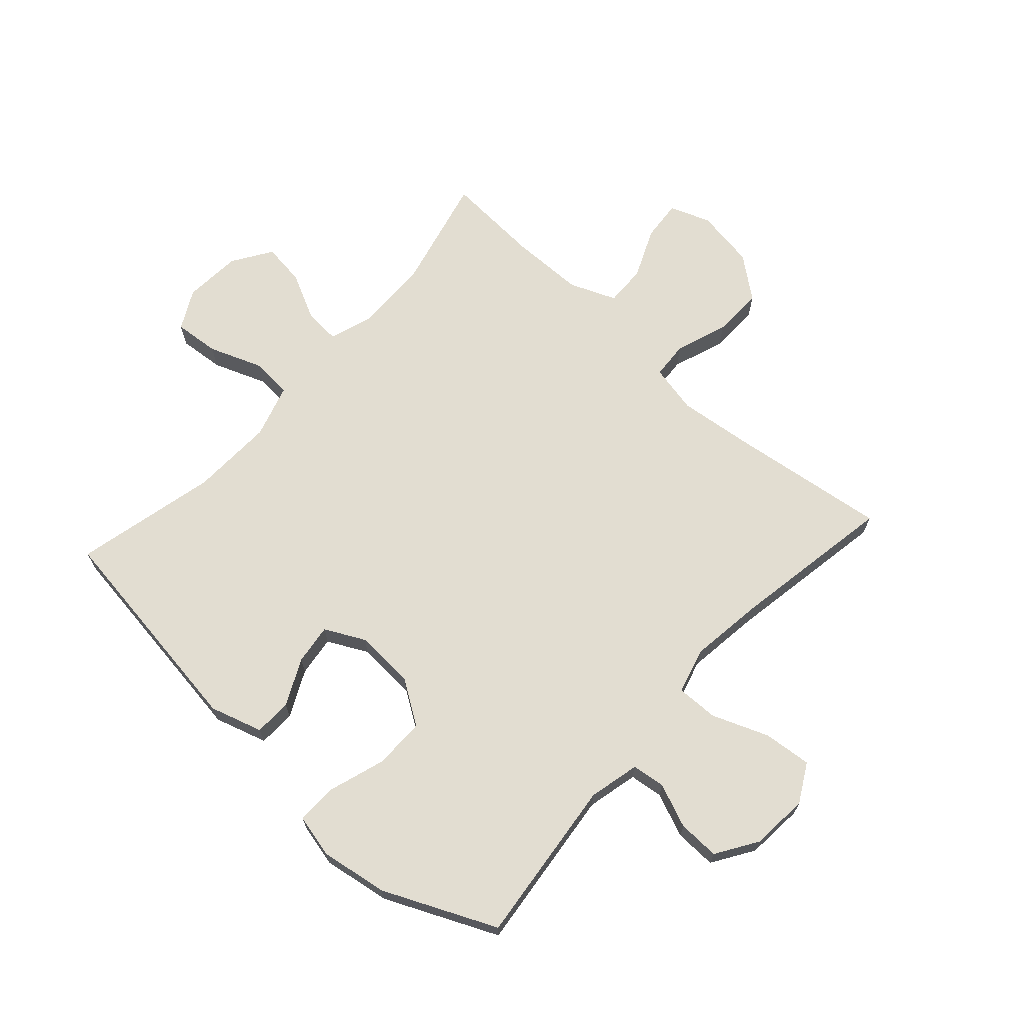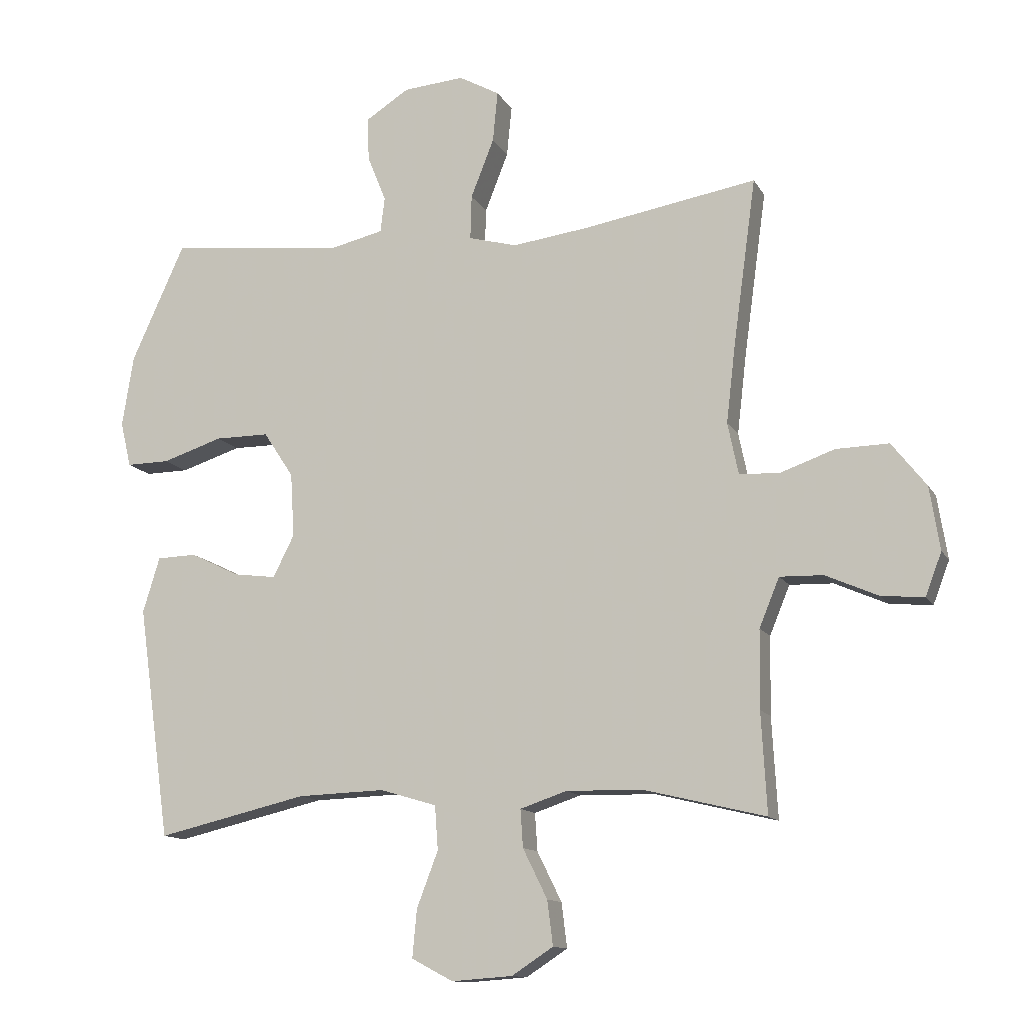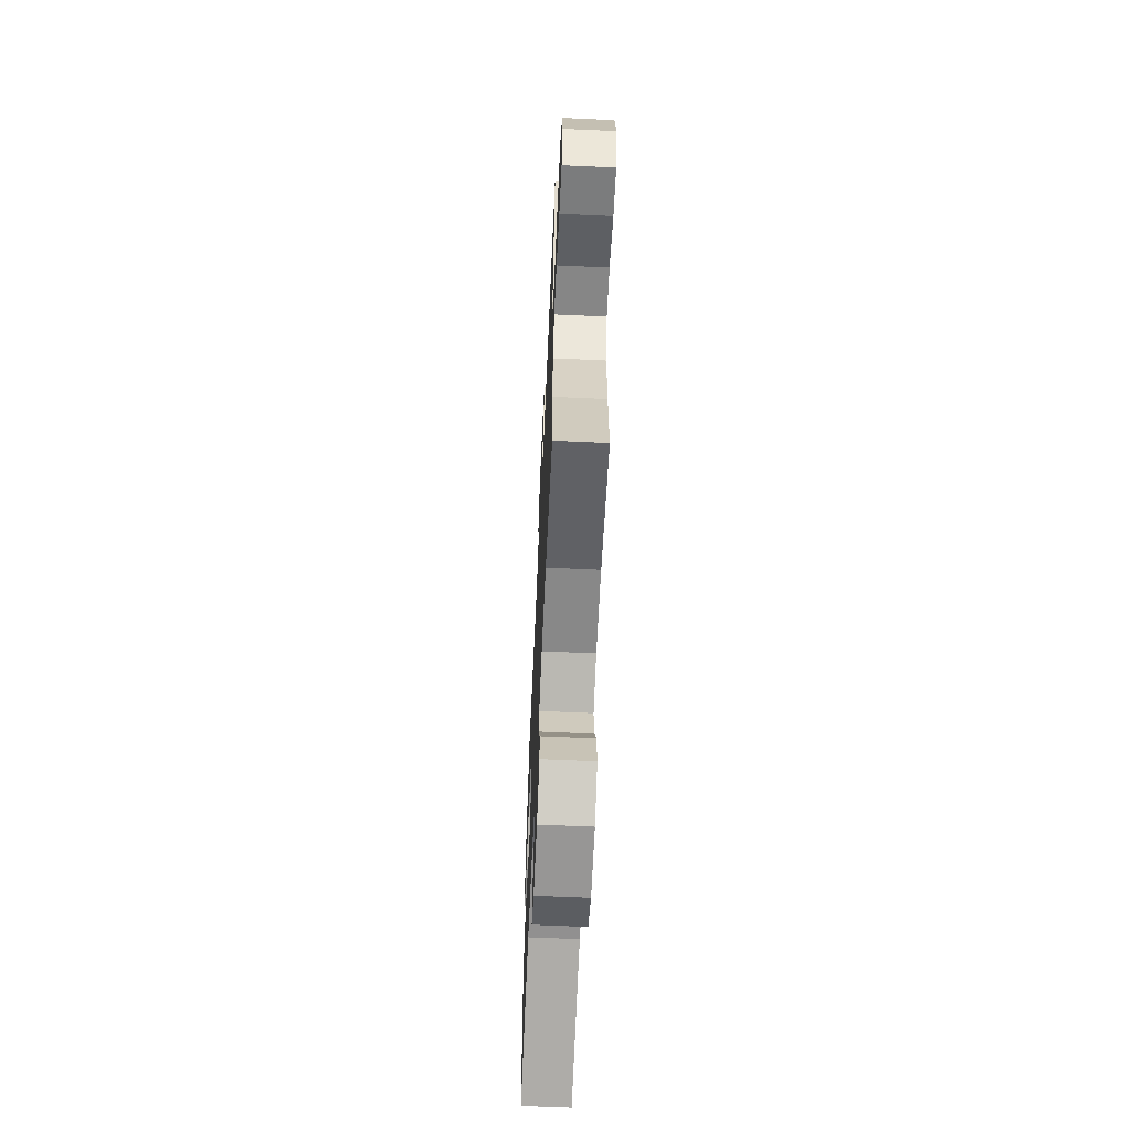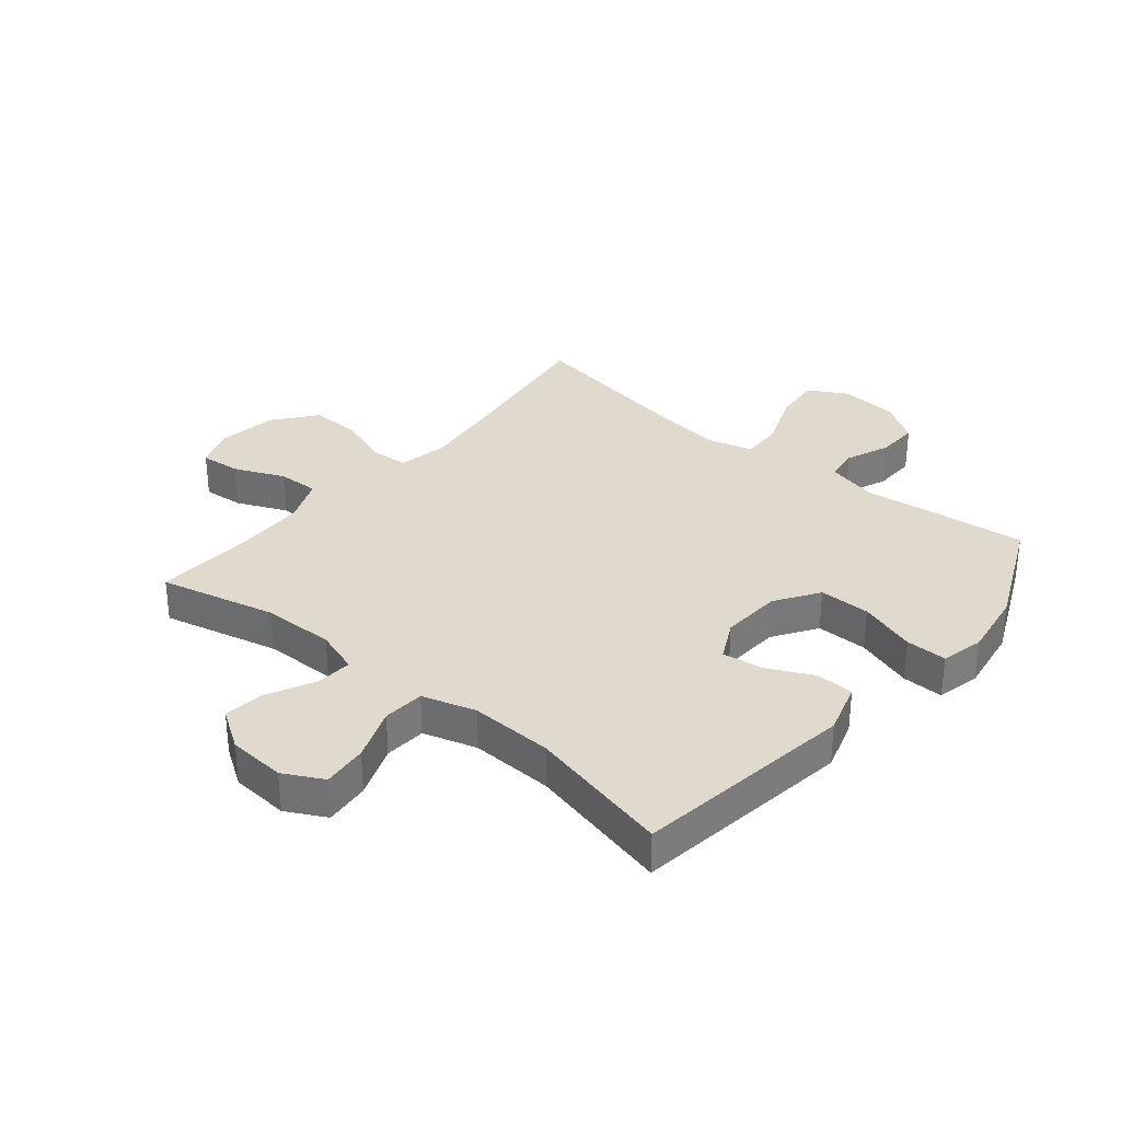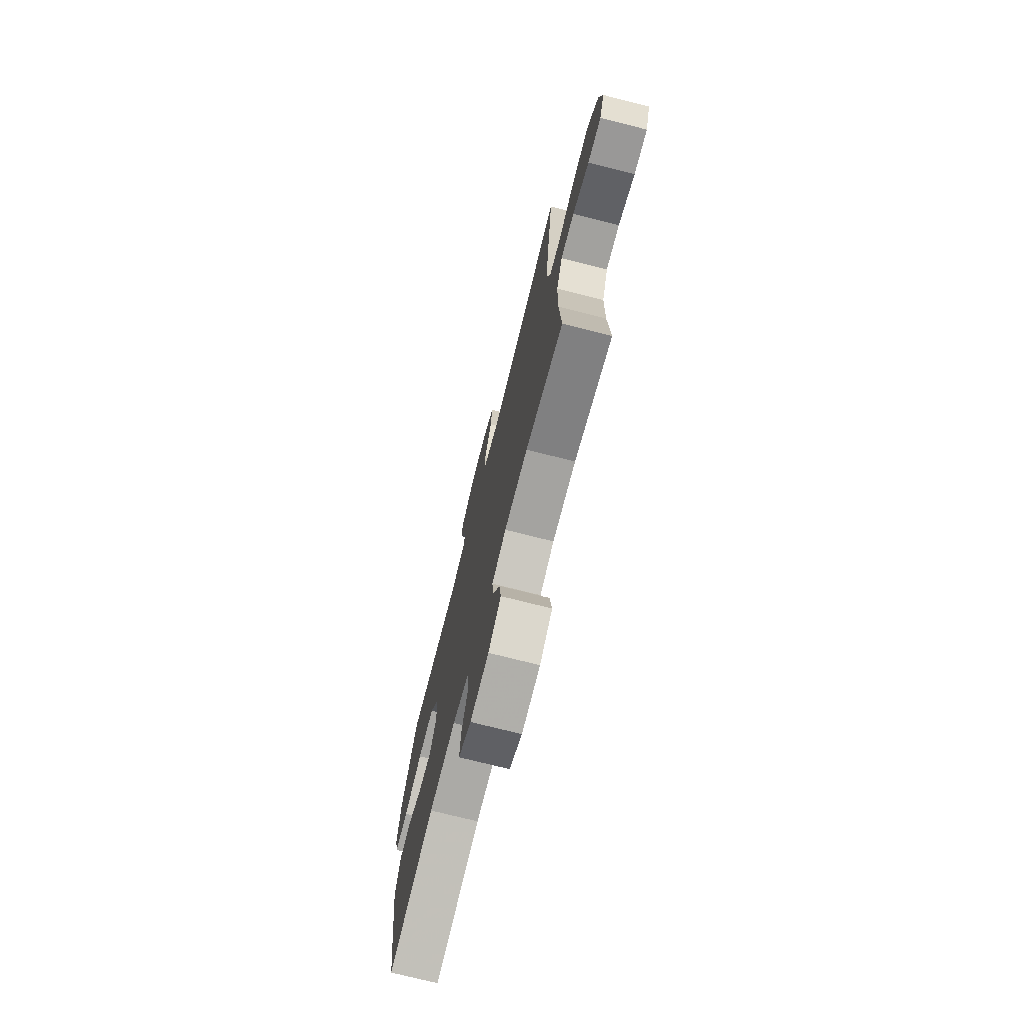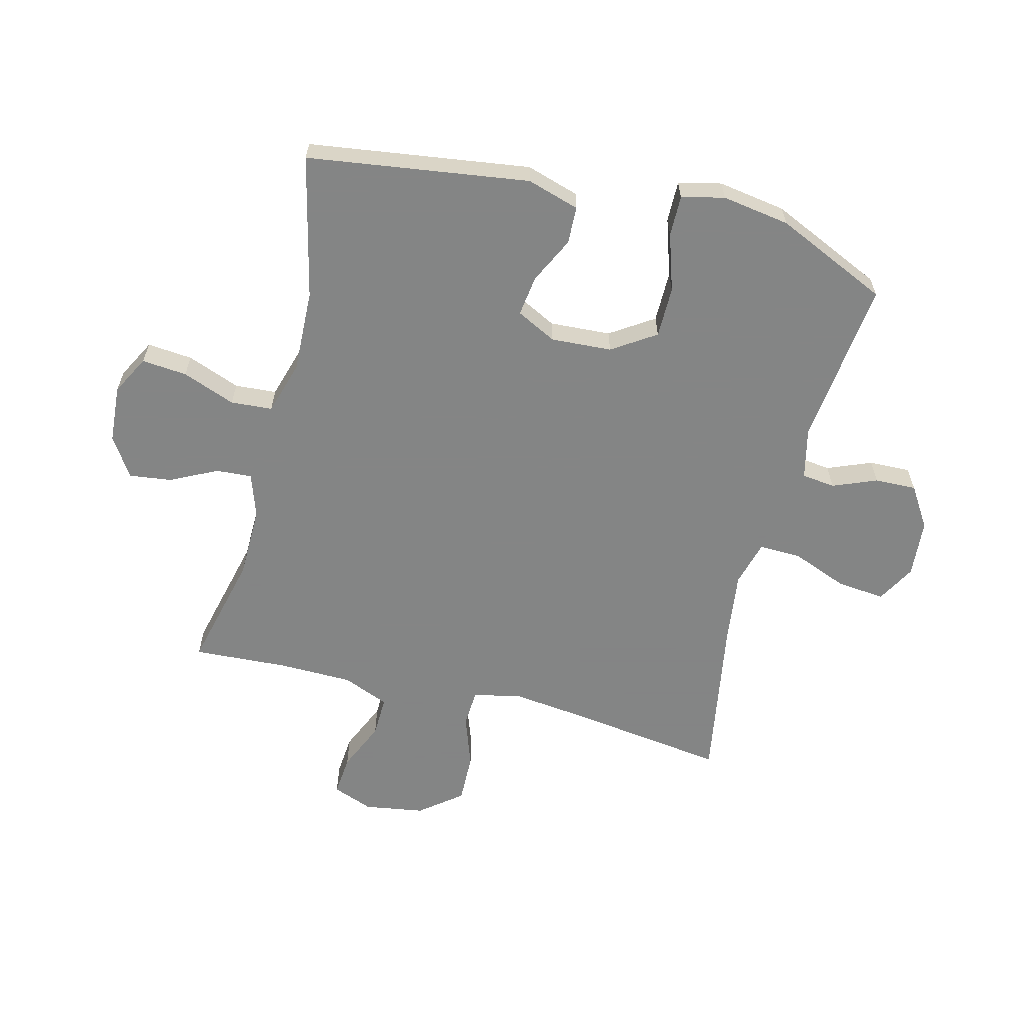
<metadata>
{"format":"obj","ext":"obj","renderer":"f3d","projection":"perspective","resolution":1024,"background":"white","views":[{"elev":68.4,"azim":-47.8,"up":"+Y"},{"elev":-12.5,"azim":19.2,"up":"+Z"},{"elev":-63.7,"azim":87.4,"up":"+Z"},{"elev":32.7,"azim":-140.2,"up":"+Y"},{"elev":-73.8,"azim":75.8,"up":"+Z"},{"elev":-61.6,"azim":-104.2,"up":"+Y"}]}
</metadata>
<code>
v 0.5 0.07 0.5
v 0.464 0.07 0.237
v 0.449 0.07 0.109
v 0.466 0.07 0.027
v 0.529 0.07 0.023
v 0.617 0.07 0.054
v 0.701 0.07 0.056
v 0.756 0.07 -0.014
v 0.772 0.07 -0.115
v 0.746 0.07 -0.183
v 0.678 0.07 -0.177
v 0.594 0.07 -0.14
v 0.525 0.07 -0.138
v 0.493 0.07 -0.216
v 0.491 0.07 -0.34
v 0.5 0.07 -0.5
v 0.305 0.07 -0.453
v 0.184 0.07 -0.451
v 0.11 0.07 -0.476
v 0.114 0.07 -0.536
v 0.153 0.07 -0.615
v 0.162 0.07 -0.686
v 0.096 0.07 -0.729
v -0.001 0.07 -0.736
v -0.067 0.07 -0.701
v -0.06 0.07 -0.625
v -0.026 0.07 -0.536
v -0.031 0.07 -0.466
v -0.121 0.07 -0.439
v -0.26 0.07 -0.444
v -0.5 0.07 -0.5
v -0.552 0.07 -0.128
v -0.525 0.07 -0.04
v -0.462 0.07 -0.038
v -0.384 0.07 -0.076
v -0.316 0.07 -0.085
v -0.282 0.07 -0.018
v -0.288 0.07 0.084
v -0.336 0.07 0.157
v -0.422 0.07 0.157
v -0.518 0.07 0.126
v -0.587 0.07 0.125
v -0.604 0.07 0.197
v -0.586 0.07 0.311
v -0.5 0.07 0.5
v -0.221 0.07 0.468
v -0.135 0.07 0.488
v -0.128 0.07 0.544
v -0.158 0.07 0.618
v -0.16 0.07 0.688
v -0.091 0.07 0.732
v 0.006 0.07 0.74
v 0.071 0.07 0.704
v 0.063 0.07 0.623
v 0.026 0.07 0.529
v 0.024 0.07 0.458
v 0.101 0.07 0.437
v 0.224 0.07 0.453
v 0.5 0 0.5
v 0.464 0 0.237
v 0.449 0 0.109
v 0.466 0 0.027
v 0.529 0 0.023
v 0.617 0 0.054
v 0.701 0 0.056
v 0.756 0 -0.014
v 0.772 0 -0.115
v 0.746 0 -0.183
v 0.678 0 -0.177
v 0.594 0 -0.14
v 0.525 0 -0.138
v 0.493 0 -0.216
v 0.491 0 -0.34
v 0.5 0 -0.5
v 0.305 0 -0.453
v 0.184 0 -0.451
v 0.11 0 -0.476
v 0.114 0 -0.536
v 0.153 0 -0.615
v 0.162 0 -0.686
v 0.096 0 -0.729
v -0.001 0 -0.736
v -0.067 0 -0.701
v -0.06 0 -0.625
v -0.026 0 -0.536
v -0.031 0 -0.466
v -0.121 0 -0.439
v -0.26 0 -0.444
v -0.5 0 -0.5
v -0.552 0 -0.128
v -0.525 0 -0.04
v -0.462 0 -0.038
v -0.384 0 -0.076
v -0.316 0 -0.085
v -0.282 0 -0.018
v -0.288 0 0.084
v -0.336 0 0.157
v -0.422 0 0.157
v -0.518 0 0.126
v -0.587 0 0.125
v -0.604 0 0.197
v -0.586 0 0.311
v -0.5 0 0.5
v -0.221 0 0.468
v -0.135 0 0.488
v -0.128 0 0.544
v -0.158 0 0.618
v -0.16 0 0.688
v -0.091 0 0.732
v 0.006 0 0.74
v 0.071 0 0.704
v 0.063 0 0.623
v 0.026 0 0.529
v 0.024 0 0.458
v 0.101 0 0.437
v 0.224 0 0.453
f 52 53 54 55
f 52 55 56
f 51 52 56
f 48 49 50 51
f 47 48 51 56
f 46 47 56 57
f 44 45 46
f 43 44 46 57
f 40 41 42 43
f 39 40 43 57
f 32 33 34 35
f 30 31 32 35
f 29 30 35 36
f 28 29 36 37
f 24 25 26 27
f 24 27 28
f 23 24 28
f 20 21 22 23
f 19 20 23 28
f 18 19 28 37
f 15 16 17
f 14 15 17 18
f 13 14 18 37
f 9 10 11 12
f 5 6 7 8
f 4 5 8 9
f 58 1 2
f 58 2 3
f 38 39 57 58
f 38 58 3 4
f 12 13 37 38
f 4 9 12 38
f 113 112 111 110
f 114 113 110
f 114 110 109
f 109 108 107 106
f 114 109 106 105
f 115 114 105 104
f 104 103 102
f 115 104 102 101
f 101 100 99 98
f 115 101 98 97
f 93 92 91 90
f 93 90 89 88
f 94 93 88 87
f 95 94 87 86
f 85 84 83 82
f 86 85 82
f 86 82 81
f 81 80 79 78
f 86 81 78 77
f 95 86 77 76
f 75 74 73
f 76 75 73 72
f 95 76 72 71
f 70 69 68 67
f 66 65 64 63
f 67 66 63 62
f 60 59 116
f 61 60 116
f 116 115 97 96
f 62 61 116 96
f 96 95 71 70
f 96 70 67 62
f 1 59 60 2
f 2 60 61 3
f 3 61 62 4
f 4 62 63 5
f 5 63 64 6
f 6 64 65 7
f 7 65 66 8
f 8 66 67 9
f 9 67 68 10
f 10 68 69 11
f 11 69 70 12
f 12 70 71 13
f 13 71 72 14
f 14 72 73 15
f 15 73 74 16
f 16 74 75 17
f 17 75 76 18
f 18 76 77 19
f 19 77 78 20
f 20 78 79 21
f 21 79 80 22
f 22 80 81 23
f 23 81 82 24
f 24 82 83 25
f 25 83 84 26
f 26 84 85 27
f 27 85 86 28
f 28 86 87 29
f 29 87 88 30
f 30 88 89 31
f 31 89 90 32
f 32 90 91 33
f 33 91 92 34
f 34 92 93 35
f 35 93 94 36
f 36 94 95 37
f 37 95 96 38
f 38 96 97 39
f 39 97 98 40
f 40 98 99 41
f 41 99 100 42
f 42 100 101 43
f 43 101 102 44
f 44 102 103 45
f 45 103 104 46
f 46 104 105 47
f 47 105 106 48
f 48 106 107 49
f 49 107 108 50
f 50 108 109 51
f 51 109 110 52
f 52 110 111 53
f 53 111 112 54
f 54 112 113 55
f 55 113 114 56
f 56 114 115 57
f 57 115 116 58
f 58 116 59 1

</code>
